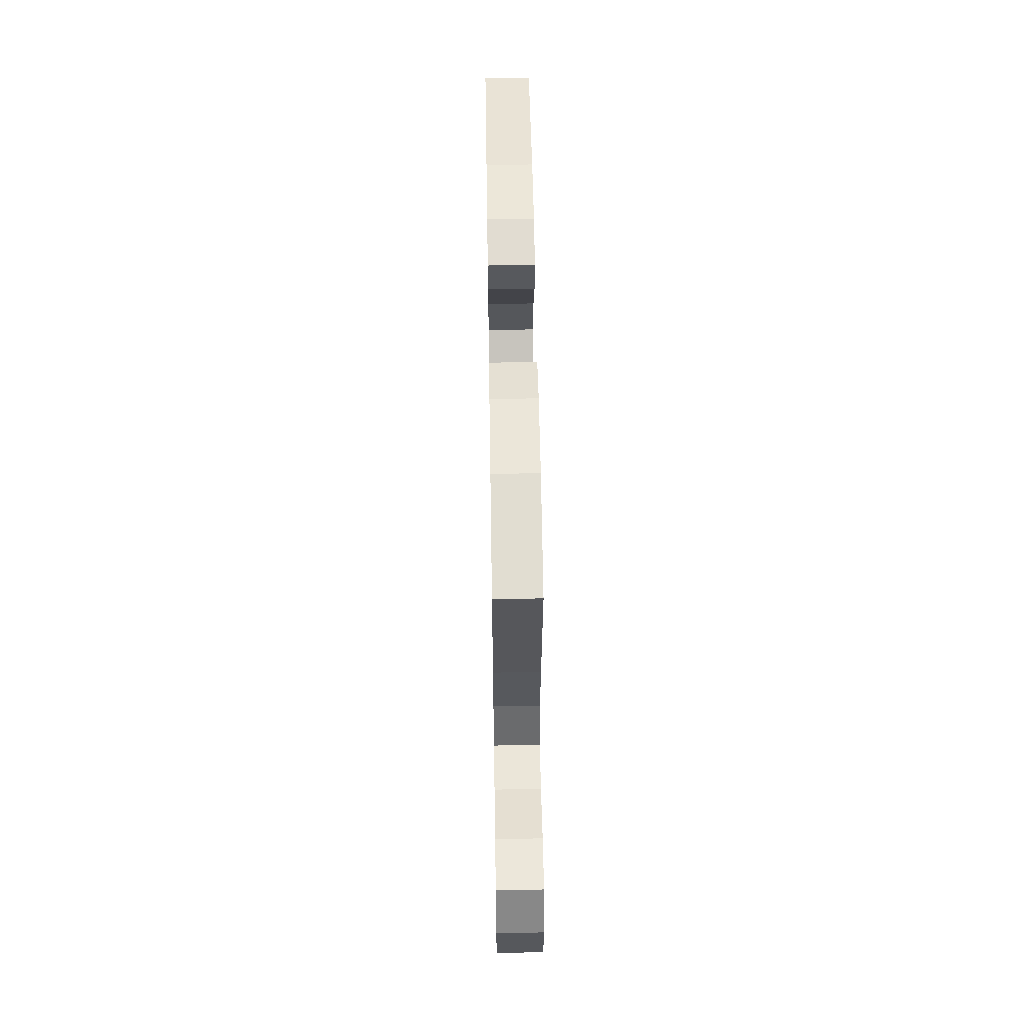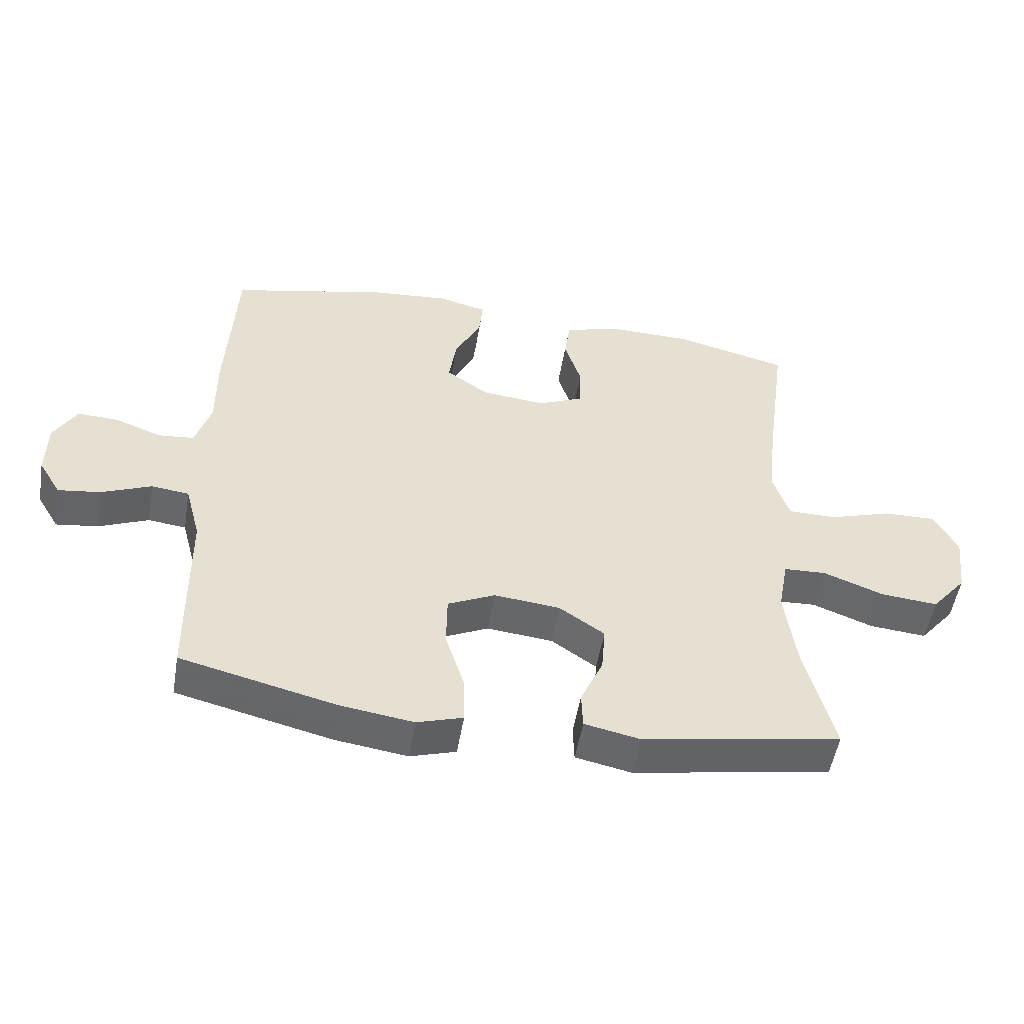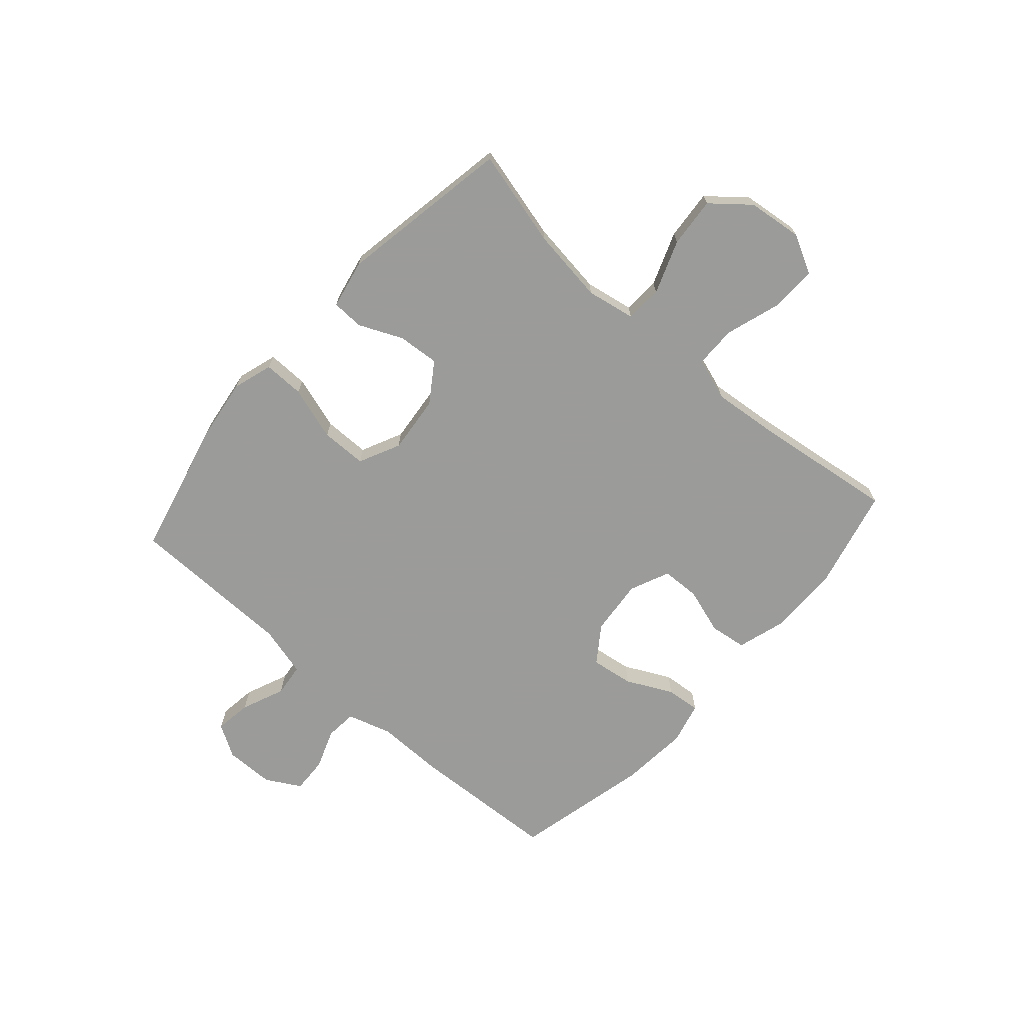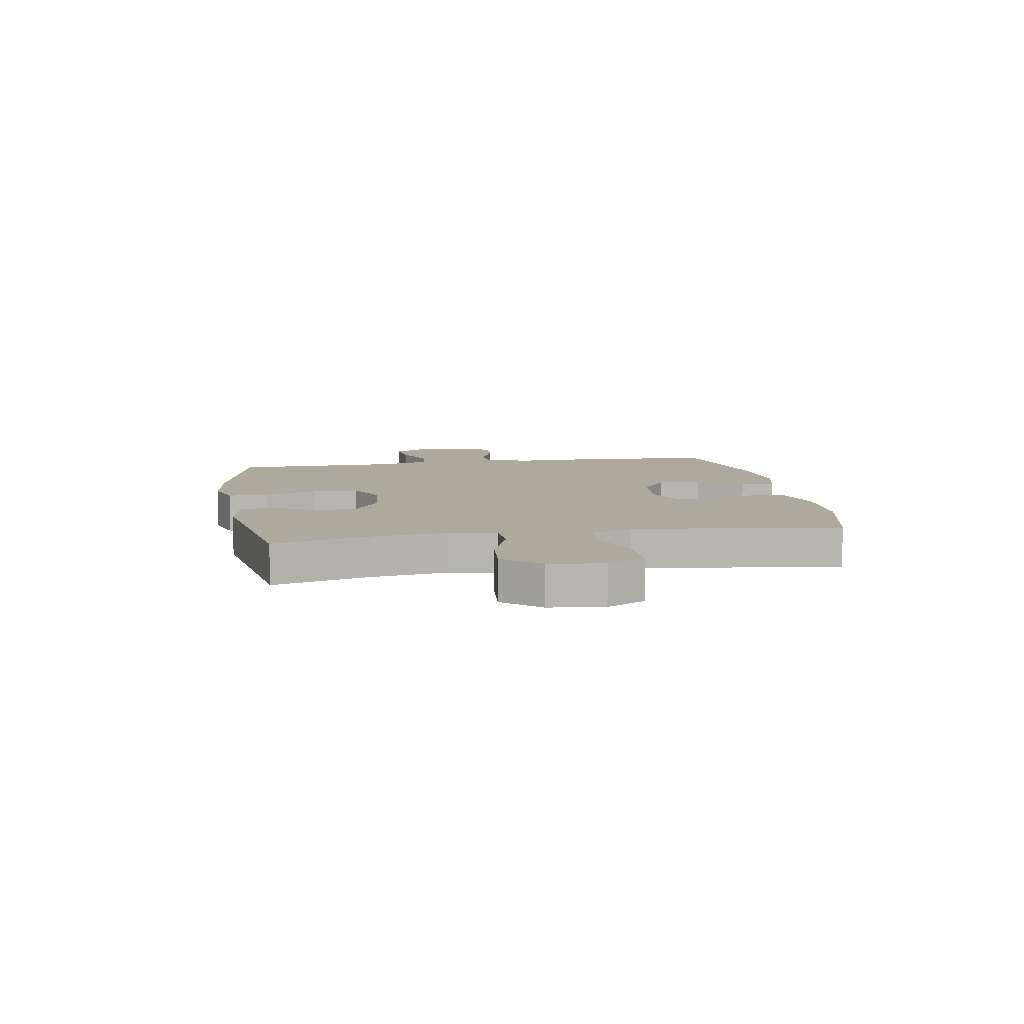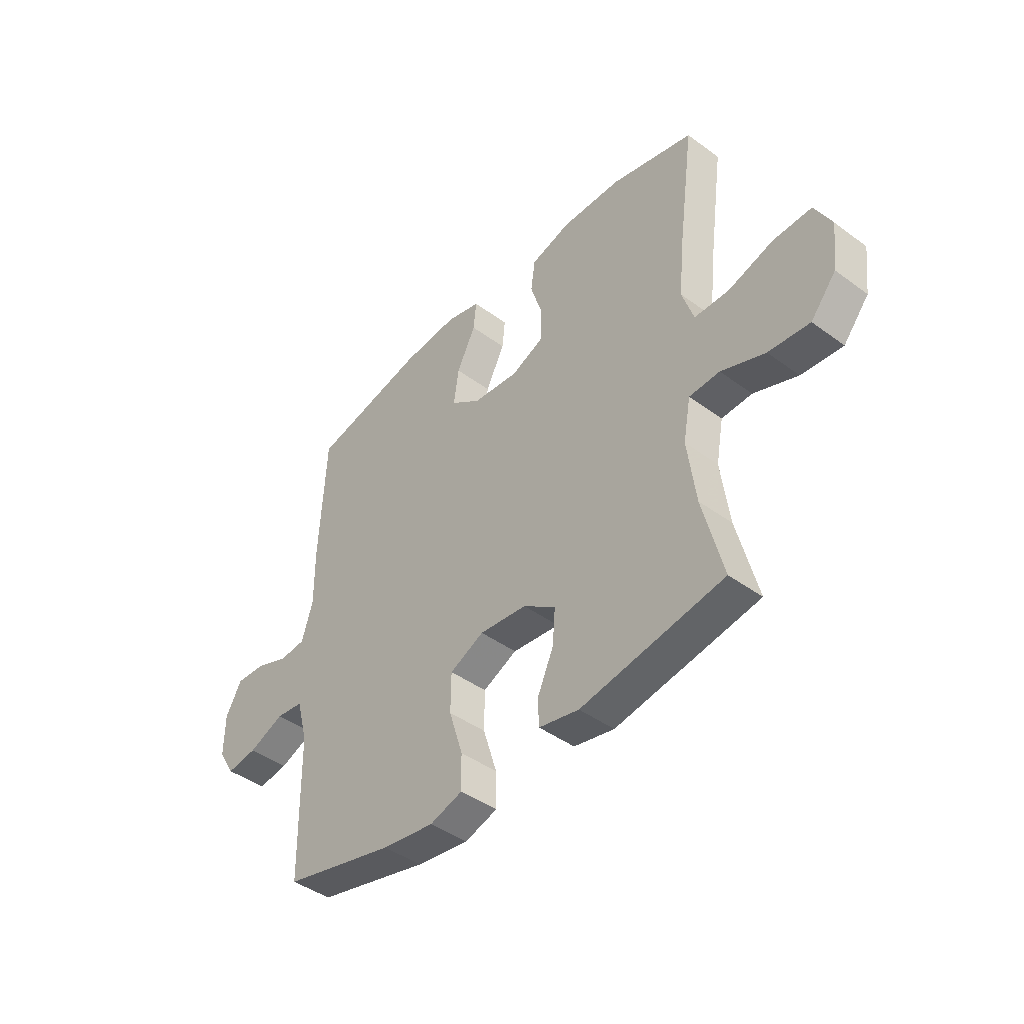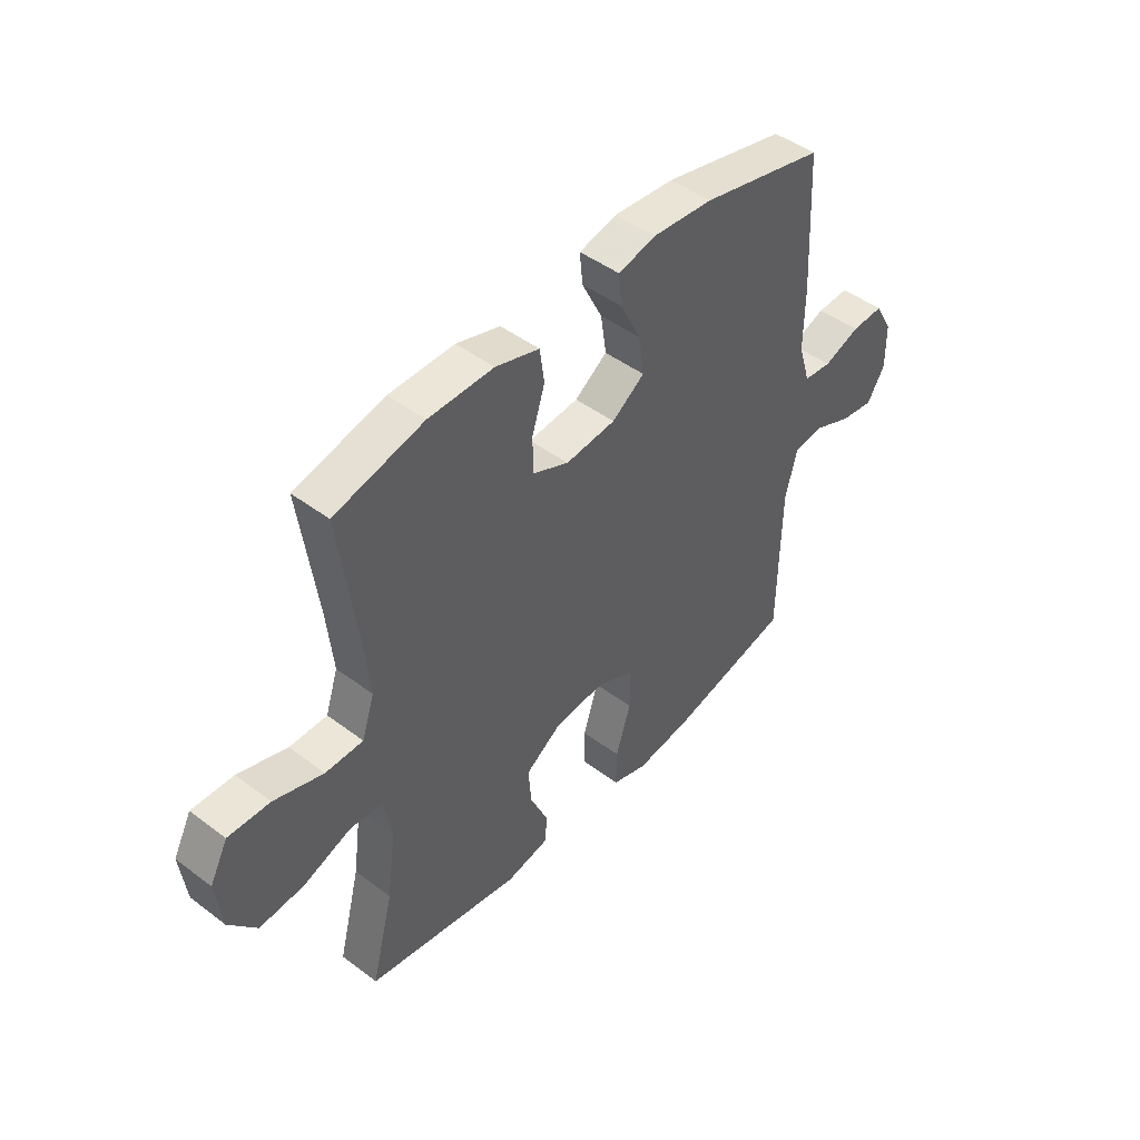
<metadata>
{"format":"obj","ext":"obj","renderer":"f3d","projection":"perspective","resolution":1024,"background":"white","views":[{"elev":55.0,"azim":-90.9,"up":"+Z"},{"elev":-51.9,"azim":170.5,"up":"+Z"},{"elev":-69.6,"azim":-131.6,"up":"+Y"},{"elev":8.8,"azim":-99.7,"up":"+Y"},{"elev":-43.3,"azim":-131.0,"up":"+Z"},{"elev":46.0,"azim":-49.2,"up":"+Z"}]}
</metadata>
<code>
v -0.5 0.07 -0.5
v -0.456 0.07 -0.327
v -0.438 0.07 -0.193
v -0.454 0.07 -0.106
v -0.52 0.07 -0.103
v -0.615 0.07 -0.139
v -0.704 0.07 -0.147
v -0.759 0.07 -0.081
v -0.771 0.07 0.017
v -0.735 0.07 0.086
v -0.652 0.07 0.084
v -0.554 0.07 0.053
v -0.479 0.07 0.054
v -0.454 0.07 0.13
v -0.466 0.07 0.249
v -0.5 0.07 0.5
v -0.322 0.07 0.544
v -0.192 0.07 0.546
v -0.105 0.07 0.52
v -0.096 0.07 0.454
v -0.122 0.07 0.372
v -0.12 0.07 0.303
v -0.049 0.07 0.272
v 0.051 0.07 0.282
v 0.116 0.07 0.328
v 0.105 0.07 0.404
v 0.064 0.07 0.486
v 0.058 0.07 0.547
v 0.133 0.07 0.566
v 0.254 0.07 0.556
v 0.5 0.07 0.5
v 0.514 0.07 0.234
v 0.513 0.07 0.115
v 0.537 0.07 0.036
v 0.593 0.07 0.031
v 0.665 0.07 0.058
v 0.729 0.07 0.061
v 0.764 0.07 -0.001
v 0.765 0.07 -0.089
v 0.73 0.07 -0.147
v 0.664 0.07 -0.138
v 0.587 0.07 -0.106
v 0.528 0.07 -0.113
v 0.504 0.07 -0.204
v 0.5 0.07 -0.5
v 0.258 0.07 -0.559
v 0.145 0.07 -0.575
v 0.074 0.07 -0.553
v 0.075 0.07 -0.48
v 0.105 0.07 -0.384
v 0.104 0.07 -0.302
v 0.03 0.07 -0.267
v -0.073 0.07 -0.278
v -0.143 0.07 -0.326
v -0.137 0.07 -0.4
v -0.102 0.07 -0.478
v -0.104 0.07 -0.535
v -0.191 0.07 -0.553
v -0.5 0 -0.5
v -0.456 0 -0.327
v -0.438 0 -0.193
v -0.454 0 -0.106
v -0.52 0 -0.103
v -0.615 0 -0.139
v -0.704 0 -0.147
v -0.759 0 -0.081
v -0.771 0 0.017
v -0.735 0 0.086
v -0.652 0 0.084
v -0.554 0 0.053
v -0.479 0 0.054
v -0.454 0 0.13
v -0.466 0 0.249
v -0.5 0 0.5
v -0.322 0 0.544
v -0.192 0 0.546
v -0.105 0 0.52
v -0.096 0 0.454
v -0.122 0 0.372
v -0.12 0 0.303
v -0.049 0 0.272
v 0.051 0 0.282
v 0.116 0 0.328
v 0.105 0 0.404
v 0.064 0 0.486
v 0.058 0 0.547
v 0.133 0 0.566
v 0.254 0 0.556
v 0.5 0 0.5
v 0.514 0 0.234
v 0.513 0 0.115
v 0.537 0 0.036
v 0.593 0 0.031
v 0.665 0 0.058
v 0.729 0 0.061
v 0.764 0 -0.001
v 0.765 0 -0.089
v 0.73 0 -0.147
v 0.664 0 -0.138
v 0.587 0 -0.106
v 0.528 0 -0.113
v 0.504 0 -0.204
v 0.5 0 -0.5
v 0.258 0 -0.559
v 0.145 0 -0.575
v 0.074 0 -0.553
v 0.075 0 -0.48
v 0.105 0 -0.384
v 0.104 0 -0.302
v 0.03 0 -0.267
v -0.073 0 -0.278
v -0.143 0 -0.326
v -0.137 0 -0.4
v -0.102 0 -0.478
v -0.104 0 -0.535
v -0.191 0 -0.553
f 55 56 57 58
f 54 55 58 1
f 53 54 1 2
f 47 48 49 50
f 47 50 51
f 44 45 46 47
f 43 44 47 51
f 39 40 41 42
f 37 38 39 42
f 35 36 37 42
f 34 35 42 43
f 33 34 43 51
f 26 27 28 29
f 25 26 29 30
f 18 19 20 21
f 18 21 22
f 15 16 17 18
f 14 15 18 22
f 13 14 22 23
f 9 10 11 12
f 9 12 13
f 8 9 13
f 5 6 7 8
f 4 5 8 13
f 3 4 13 23
f 53 2 3 23
f 32 33 51 52
f 25 30 31 32
f 24 25 32 52
f 23 24 52 53
f 116 115 114 113
f 59 116 113 112
f 60 59 112 111
f 108 107 106 105
f 109 108 105
f 105 104 103 102
f 109 105 102 101
f 100 99 98 97
f 100 97 96 95
f 100 95 94 93
f 101 100 93 92
f 109 101 92 91
f 87 86 85 84
f 88 87 84 83
f 79 78 77 76
f 80 79 76
f 76 75 74 73
f 80 76 73 72
f 81 80 72 71
f 70 69 68 67
f 71 70 67
f 71 67 66
f 66 65 64 63
f 71 66 63 62
f 81 71 62 61
f 81 61 60 111
f 110 109 91 90
f 90 89 88 83
f 110 90 83 82
f 111 110 82 81
f 1 59 60 2
f 2 60 61 3
f 3 61 62 4
f 4 62 63 5
f 5 63 64 6
f 6 64 65 7
f 7 65 66 8
f 8 66 67 9
f 9 67 68 10
f 10 68 69 11
f 11 69 70 12
f 12 70 71 13
f 13 71 72 14
f 14 72 73 15
f 15 73 74 16
f 16 74 75 17
f 17 75 76 18
f 18 76 77 19
f 19 77 78 20
f 20 78 79 21
f 21 79 80 22
f 22 80 81 23
f 23 81 82 24
f 24 82 83 25
f 25 83 84 26
f 26 84 85 27
f 27 85 86 28
f 28 86 87 29
f 29 87 88 30
f 30 88 89 31
f 31 89 90 32
f 32 90 91 33
f 33 91 92 34
f 34 92 93 35
f 35 93 94 36
f 36 94 95 37
f 37 95 96 38
f 38 96 97 39
f 39 97 98 40
f 40 98 99 41
f 41 99 100 42
f 42 100 101 43
f 43 101 102 44
f 44 102 103 45
f 45 103 104 46
f 46 104 105 47
f 47 105 106 48
f 48 106 107 49
f 49 107 108 50
f 50 108 109 51
f 51 109 110 52
f 52 110 111 53
f 53 111 112 54
f 54 112 113 55
f 55 113 114 56
f 56 114 115 57
f 57 115 116 58
f 58 116 59 1

</code>
